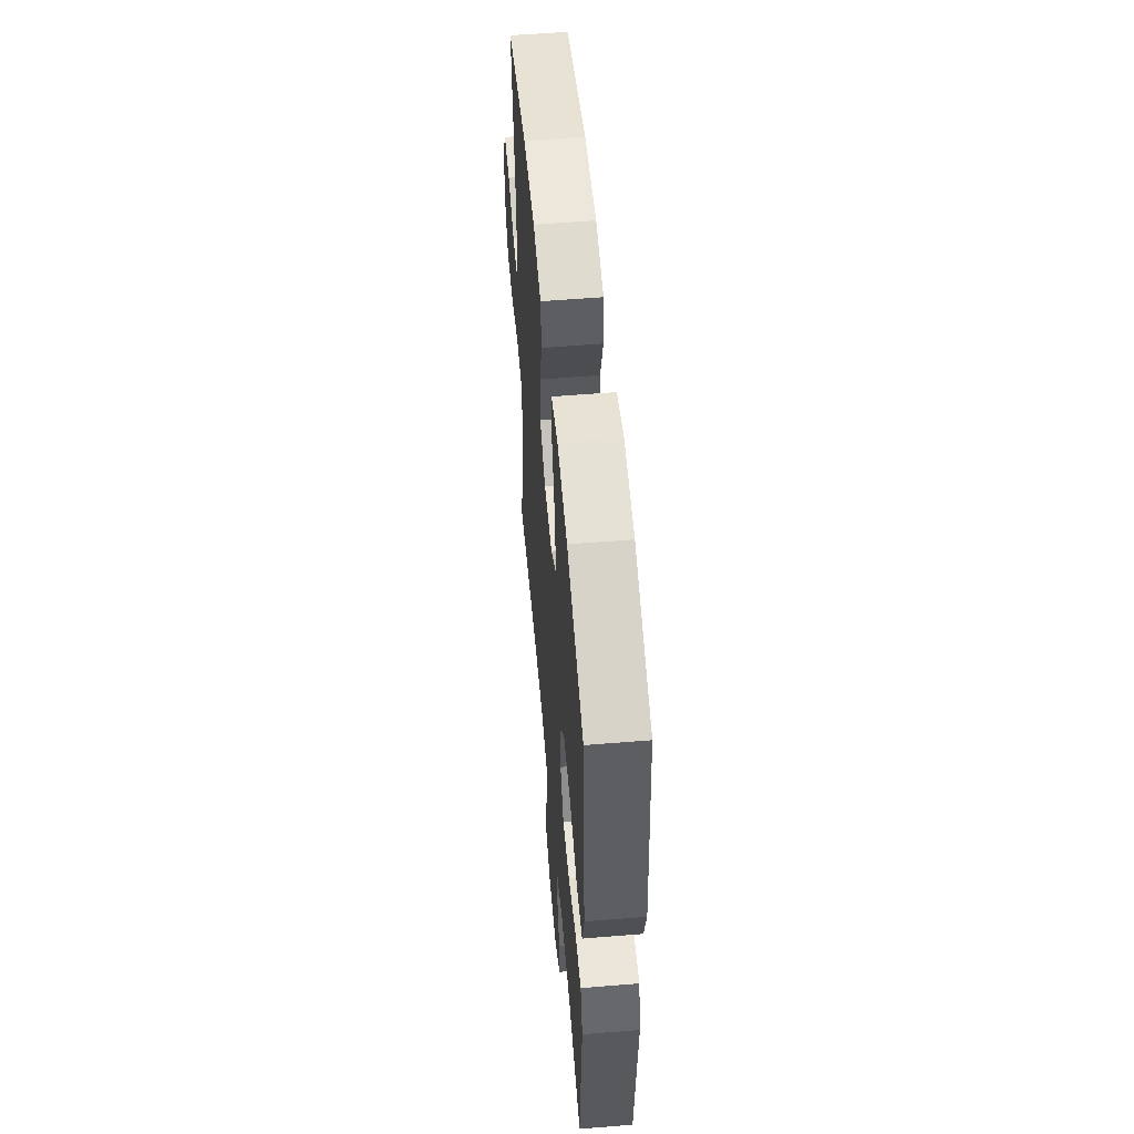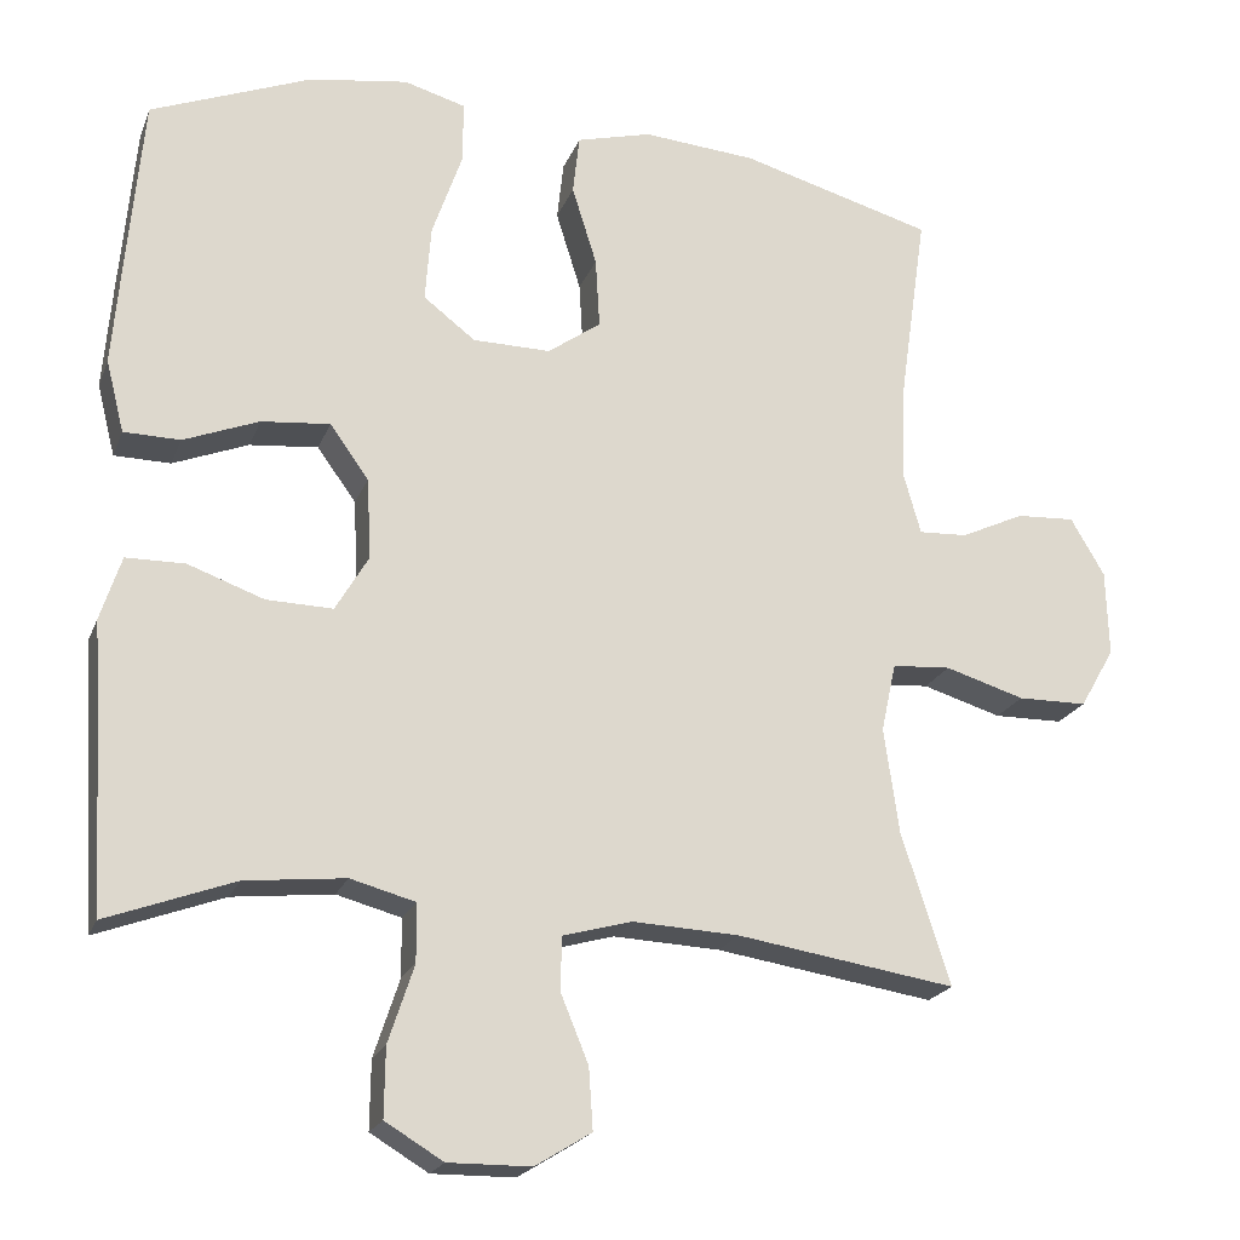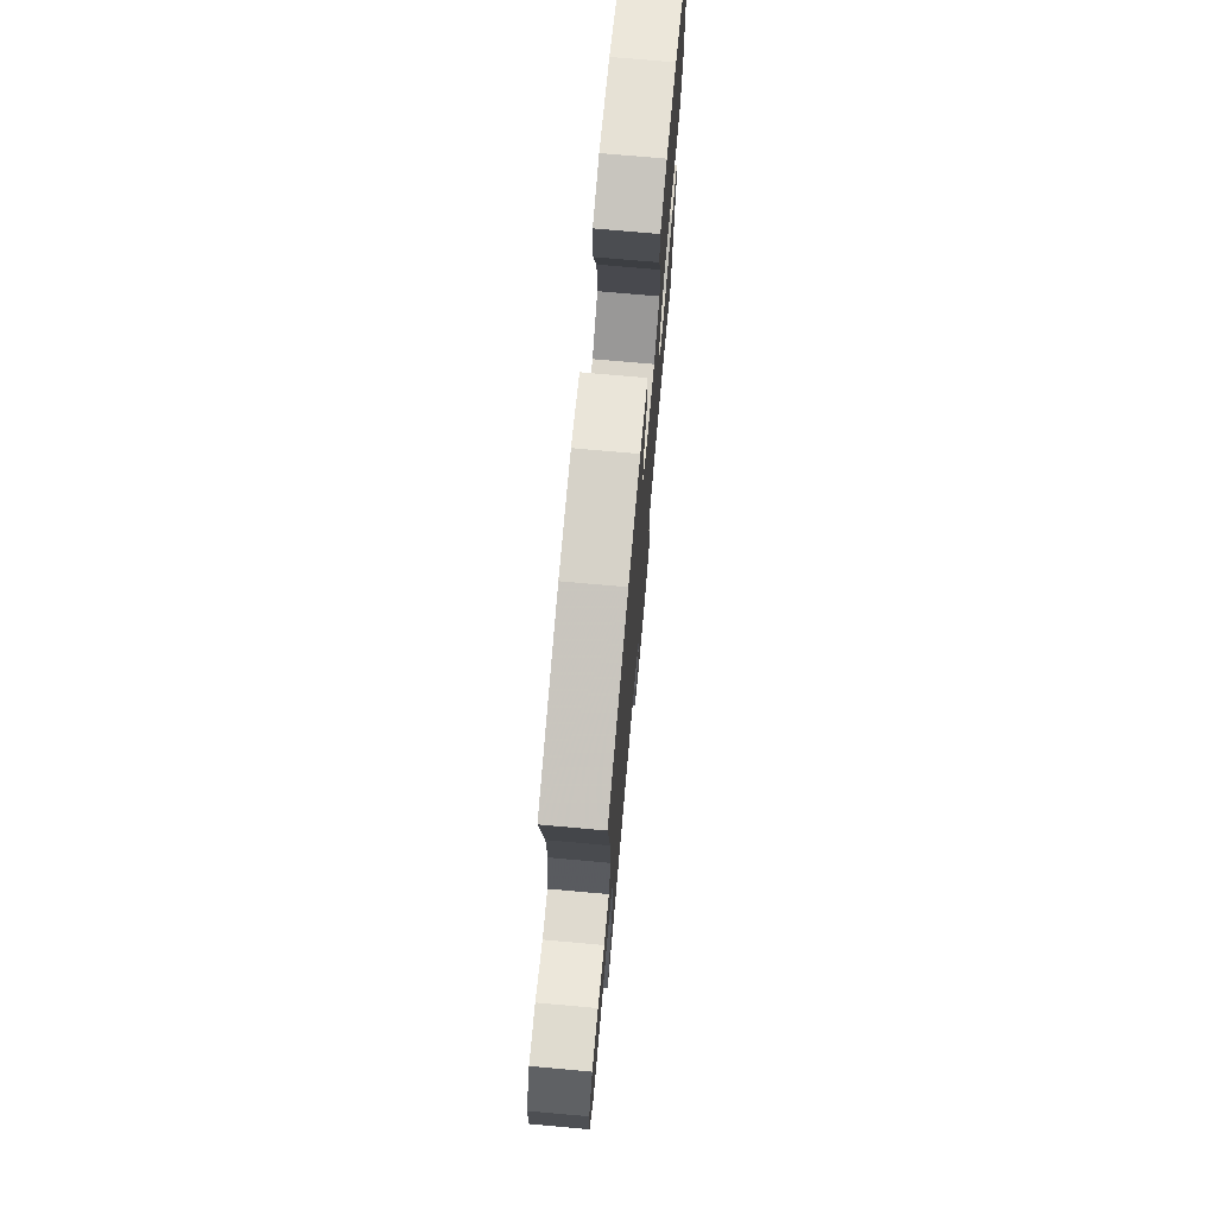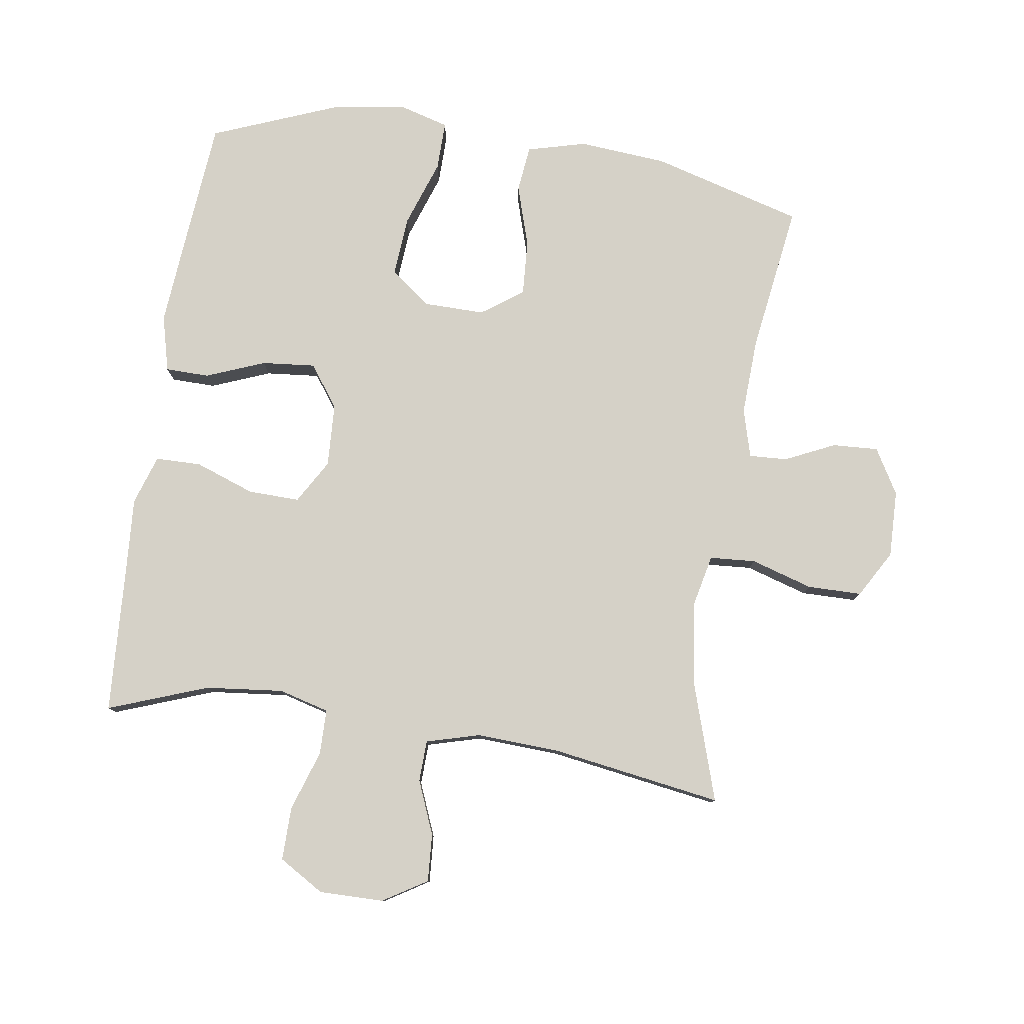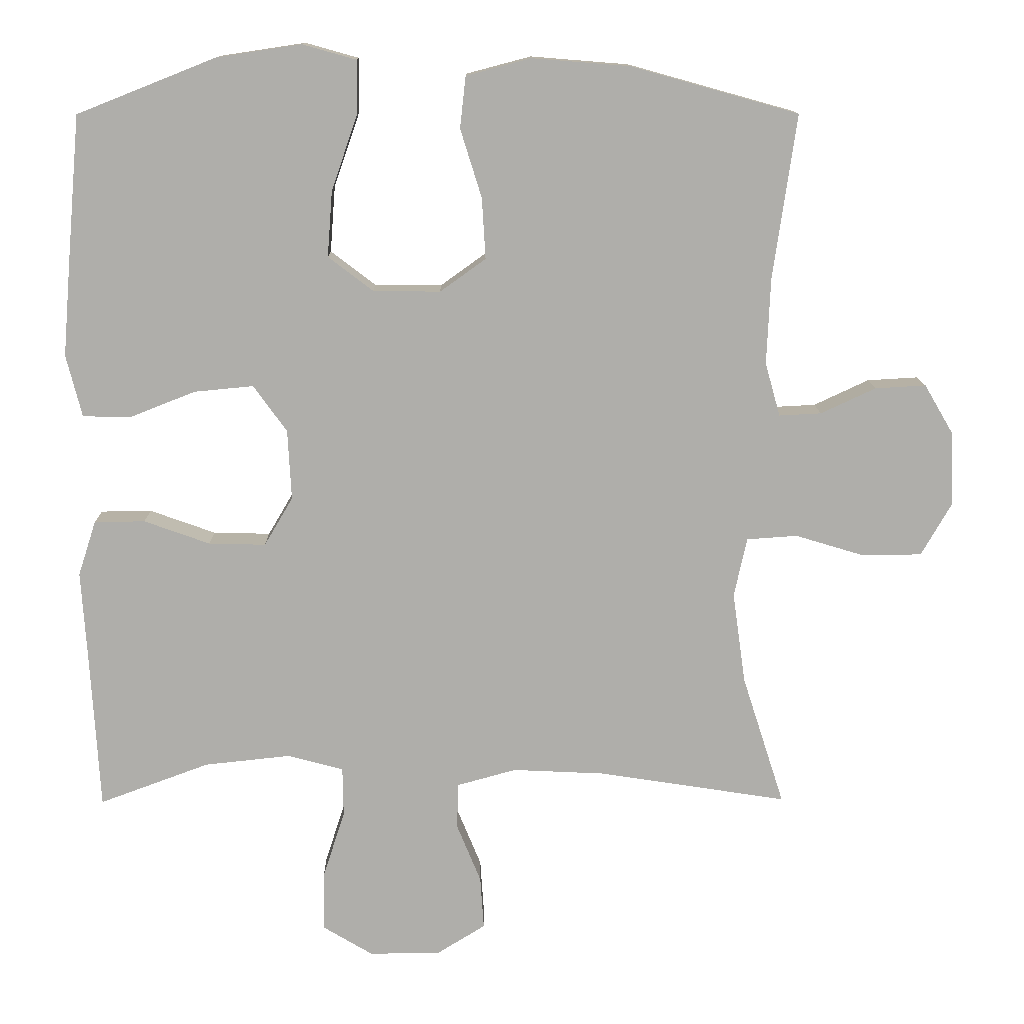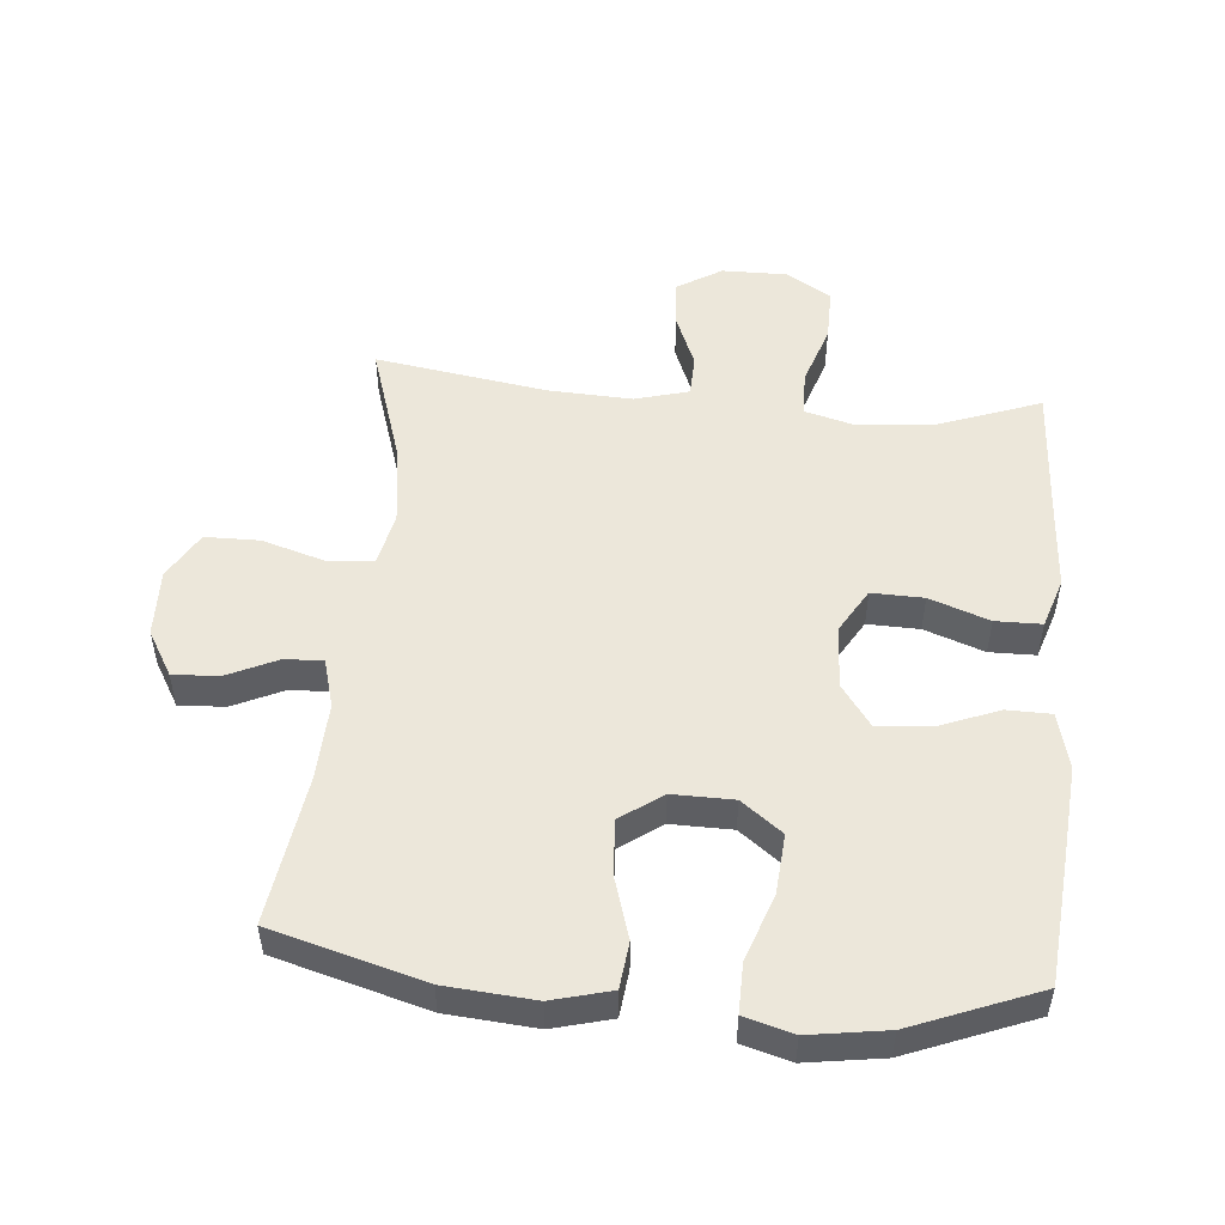
<metadata>
{"format":"obj","ext":"obj","renderer":"f3d","projection":"perspective","resolution":1024,"background":"white","views":[{"elev":56.0,"azim":85.1,"up":"+Z"},{"elev":-20.8,"azim":162.5,"up":"+Z"},{"elev":73.6,"azim":-84.9,"up":"+Z"},{"elev":79.4,"azim":-171.4,"up":"+Y"},{"elev":12.5,"azim":179.3,"up":"+Z"},{"elev":51.2,"azim":5.2,"up":"+Y"}]}
</metadata>
<code>
v -0.5 0.07 -0.5
v -0.441 0.07 -0.317
v -0.423 0.07 -0.189
v -0.441 0.07 -0.106
v -0.512 0.07 -0.101
v -0.608 0.07 -0.13
v -0.692 0.07 -0.129
v -0.734 0.07 -0.056
v -0.731 0.07 0.048
v -0.69 0.07 0.118
v -0.619 0.07 0.114
v -0.542 0.07 0.078
v -0.483 0.07 0.075
v -0.462 0.07 0.15
v -0.467 0.07 0.269
v -0.5 0.07 0.5
v -0.266 0.07 0.565
v -0.129 0.07 0.576
v -0.038 0.07 0.552
v -0.03 0.07 0.48
v -0.06 0.07 0.384
v -0.065 0.07 0.299
v -0.001 0.07 0.253
v 0.093 0.07 0.254
v 0.156 0.07 0.302
v 0.149 0.07 0.394
v 0.113 0.07 0.498
v 0.112 0.07 0.574
v 0.187 0.07 0.595
v 0.306 0.07 0.577
v 0.5 0.07 0.5
v 0.518 0.07 0.296
v 0.529 0.07 0.163
v 0.507 0.07 0.076
v 0.439 0.07 0.075
v 0.348 0.07 0.111
v 0.265 0.07 0.119
v 0.218 0.07 0.054
v 0.213 0.07 -0.044
v 0.253 0.07 -0.112
v 0.333 0.07 -0.11
v 0.425 0.07 -0.077
v 0.496 0.07 -0.078
v 0.521 0.07 -0.155
v 0.513 0.07 -0.276
v 0.5 0.07 -0.5
v 0.346 0.07 -0.443
v 0.225 0.07 -0.43
v 0.147 0.07 -0.451
v 0.146 0.07 -0.521
v 0.177 0.07 -0.615
v 0.178 0.07 -0.698
v 0.108 0.07 -0.74
v 0.008 0.07 -0.739
v -0.06 0.07 -0.697
v -0.055 0.07 -0.623
v -0.021 0.07 -0.54
v -0.023 0.07 -0.476
v -0.106 0.07 -0.453
v -0.235 0.07 -0.459
v -0.5 0 -0.5
v -0.441 0 -0.317
v -0.423 0 -0.189
v -0.441 0 -0.106
v -0.512 0 -0.101
v -0.608 0 -0.13
v -0.692 0 -0.129
v -0.734 0 -0.056
v -0.731 0 0.048
v -0.69 0 0.118
v -0.619 0 0.114
v -0.542 0 0.078
v -0.483 0 0.075
v -0.462 0 0.15
v -0.467 0 0.269
v -0.5 0 0.5
v -0.266 0 0.565
v -0.129 0 0.576
v -0.038 0 0.552
v -0.03 0 0.48
v -0.06 0 0.384
v -0.065 0 0.299
v -0.001 0 0.253
v 0.093 0 0.254
v 0.156 0 0.302
v 0.149 0 0.394
v 0.113 0 0.498
v 0.112 0 0.574
v 0.187 0 0.595
v 0.306 0 0.577
v 0.5 0 0.5
v 0.518 0 0.296
v 0.529 0 0.163
v 0.507 0 0.076
v 0.439 0 0.075
v 0.348 0 0.111
v 0.265 0 0.119
v 0.218 0 0.054
v 0.213 0 -0.044
v 0.253 0 -0.112
v 0.333 0 -0.11
v 0.425 0 -0.077
v 0.496 0 -0.078
v 0.521 0 -0.155
v 0.513 0 -0.276
v 0.5 0 -0.5
v 0.346 0 -0.443
v 0.225 0 -0.43
v 0.147 0 -0.451
v 0.146 0 -0.521
v 0.177 0 -0.615
v 0.178 0 -0.698
v 0.108 0 -0.74
v 0.008 0 -0.739
v -0.06 0 -0.697
v -0.055 0 -0.623
v -0.021 0 -0.54
v -0.023 0 -0.476
v -0.106 0 -0.453
v -0.235 0 -0.459
f 55 56 57
f 54 55 57
f 53 54 57
f 52 53 57
f 51 52 57
f 50 51 57
f 49 50 57 58
f 48 49 58 59
f 45 46 47
f 45 47 48
f 44 45 48
f 43 44 48
f 42 43 48
f 41 42 48
f 48 59 60
f 41 48 60
f 40 41 60
f 34 35 36
f 33 34 36
f 32 33 36
f 31 32 36
f 30 31 36
f 29 30 36
f 28 29 36
f 27 28 36
f 26 27 36
f 25 26 36 37
f 24 25 37 38
f 19 20 21
f 18 19 21
f 17 18 21
f 16 17 21
f 15 16 21
f 14 15 21 22
f 13 14 22 23
f 10 11 12
f 9 10 12
f 8 9 12
f 7 8 12
f 6 7 12
f 5 6 12
f 4 5 12 13
f 60 1 2
f 40 60 2
f 39 40 2
f 24 38 39
f 23 24 39
f 13 23 39
f 4 13 39
f 3 4 39
f 2 3 39
f 117 116 115
f 117 115 114
f 117 114 113
f 117 113 112
f 117 112 111
f 117 111 110
f 118 117 110 109
f 119 118 109 108
f 107 106 105
f 108 107 105
f 108 105 104
f 108 104 103
f 108 103 102
f 108 102 101
f 120 119 108
f 120 108 101
f 120 101 100
f 96 95 94
f 96 94 93
f 96 93 92
f 96 92 91
f 96 91 90
f 96 90 89
f 96 89 88
f 96 88 87
f 96 87 86
f 97 96 86 85
f 98 97 85 84
f 81 80 79
f 81 79 78
f 81 78 77
f 81 77 76
f 81 76 75
f 82 81 75 74
f 83 82 74 73
f 72 71 70
f 72 70 69
f 72 69 68
f 72 68 67
f 72 67 66
f 72 66 65
f 73 72 65 64
f 62 61 120
f 62 120 100
f 62 100 99
f 99 98 84
f 99 84 83
f 99 83 73
f 99 73 64
f 99 64 63
f 99 63 62
f 1 61 62 2
f 2 62 63 3
f 3 63 64 4
f 4 64 65 5
f 5 65 66 6
f 6 66 67 7
f 7 67 68 8
f 8 68 69 9
f 9 69 70 10
f 10 70 71 11
f 11 71 72 12
f 12 72 73 13
f 13 73 74 14
f 14 74 75 15
f 15 75 76 16
f 16 76 77 17
f 17 77 78 18
f 18 78 79 19
f 19 79 80 20
f 20 80 81 21
f 21 81 82 22
f 22 82 83 23
f 23 83 84 24
f 24 84 85 25
f 25 85 86 26
f 26 86 87 27
f 27 87 88 28
f 28 88 89 29
f 29 89 90 30
f 30 90 91 31
f 31 91 92 32
f 32 92 93 33
f 33 93 94 34
f 34 94 95 35
f 35 95 96 36
f 36 96 97 37
f 37 97 98 38
f 38 98 99 39
f 39 99 100 40
f 40 100 101 41
f 41 101 102 42
f 42 102 103 43
f 43 103 104 44
f 44 104 105 45
f 45 105 106 46
f 46 106 107 47
f 47 107 108 48
f 48 108 109 49
f 49 109 110 50
f 50 110 111 51
f 51 111 112 52
f 52 112 113 53
f 53 113 114 54
f 54 114 115 55
f 55 115 116 56
f 56 116 117 57
f 57 117 118 58
f 58 118 119 59
f 59 119 120 60
f 60 120 61 1

</code>
